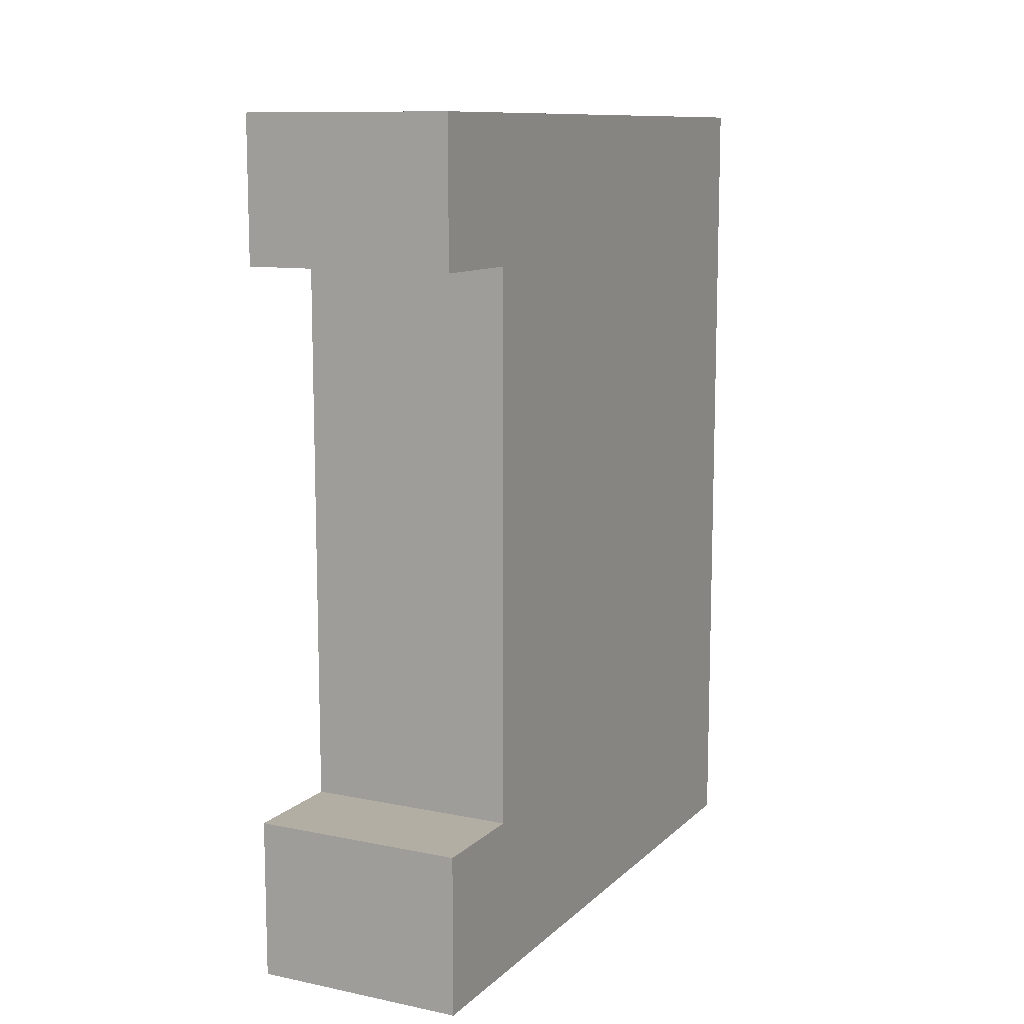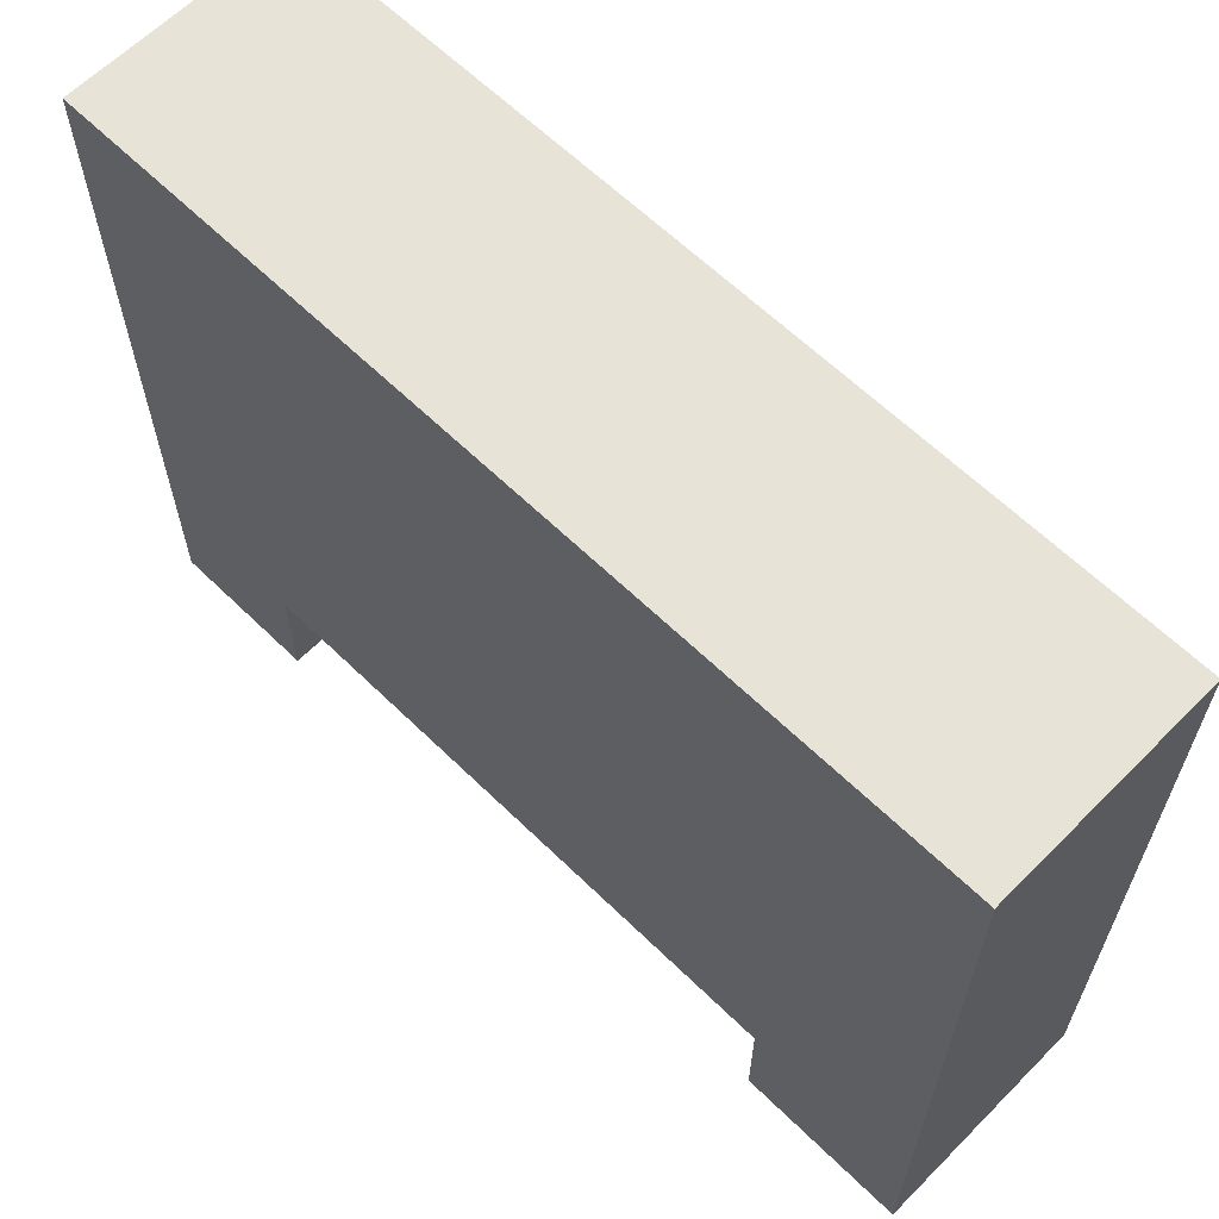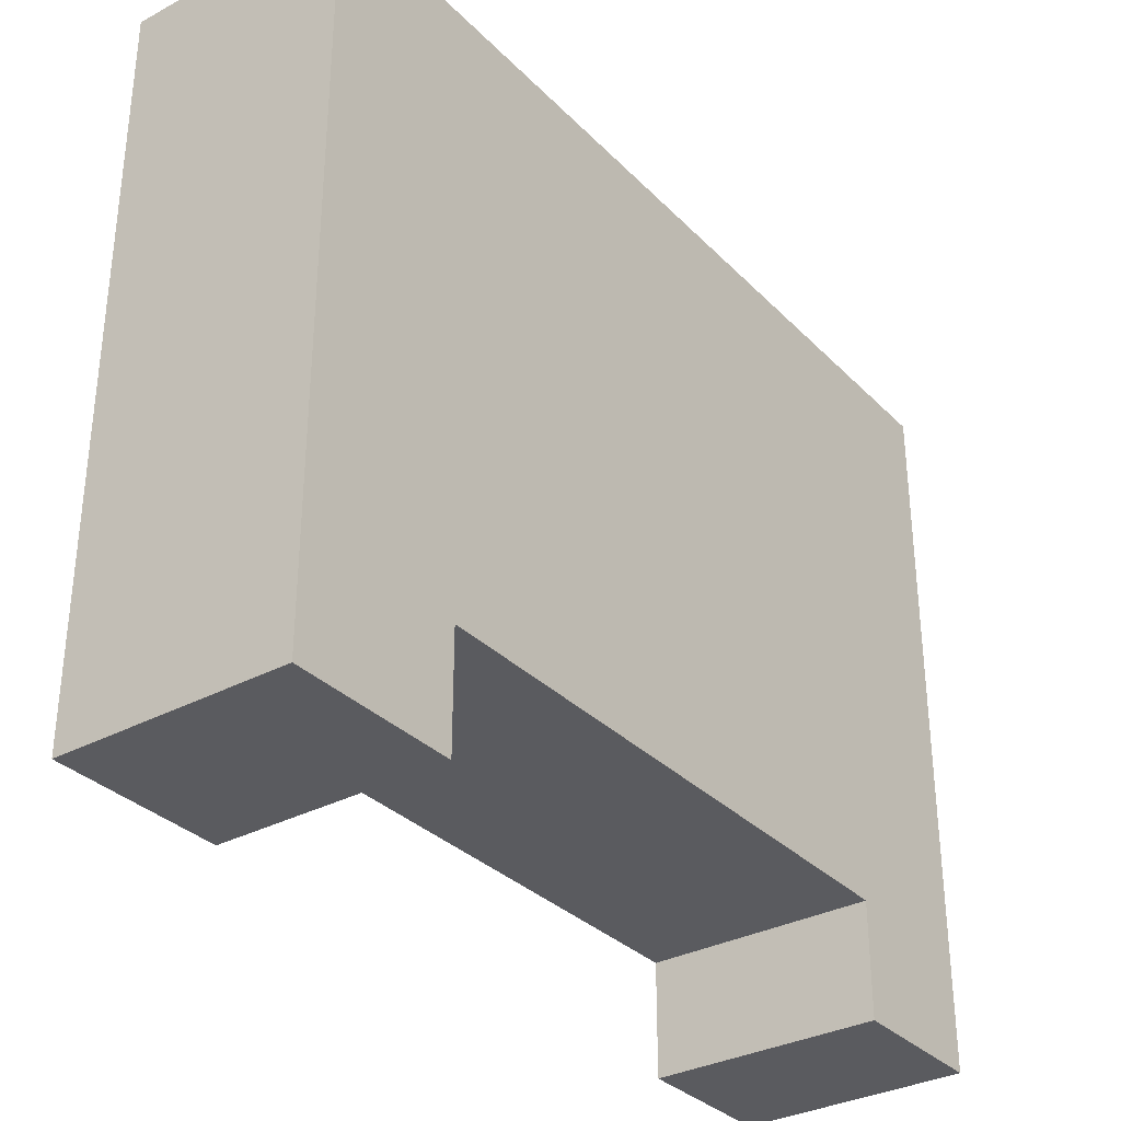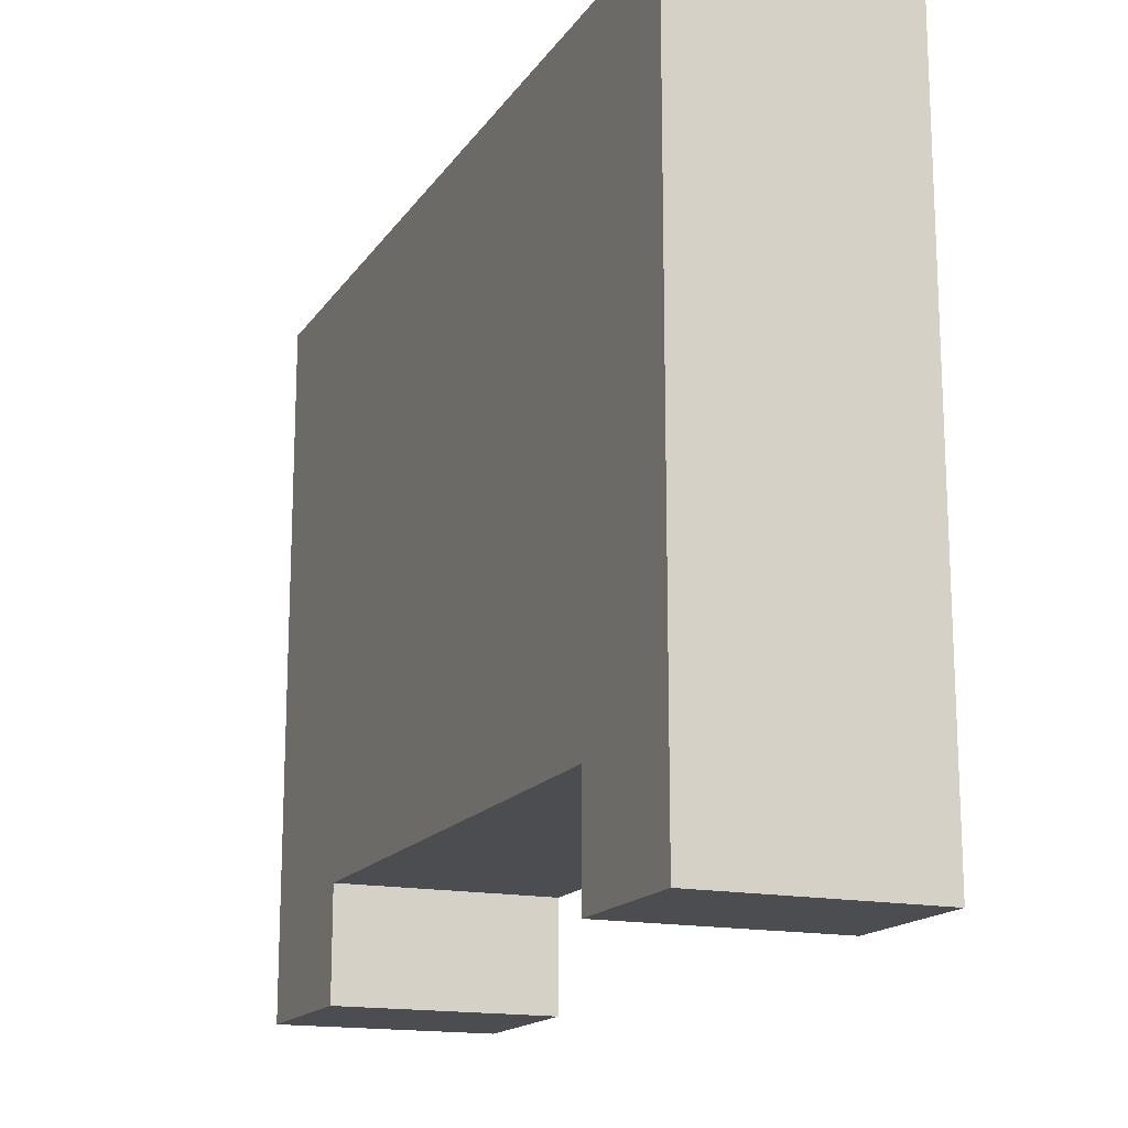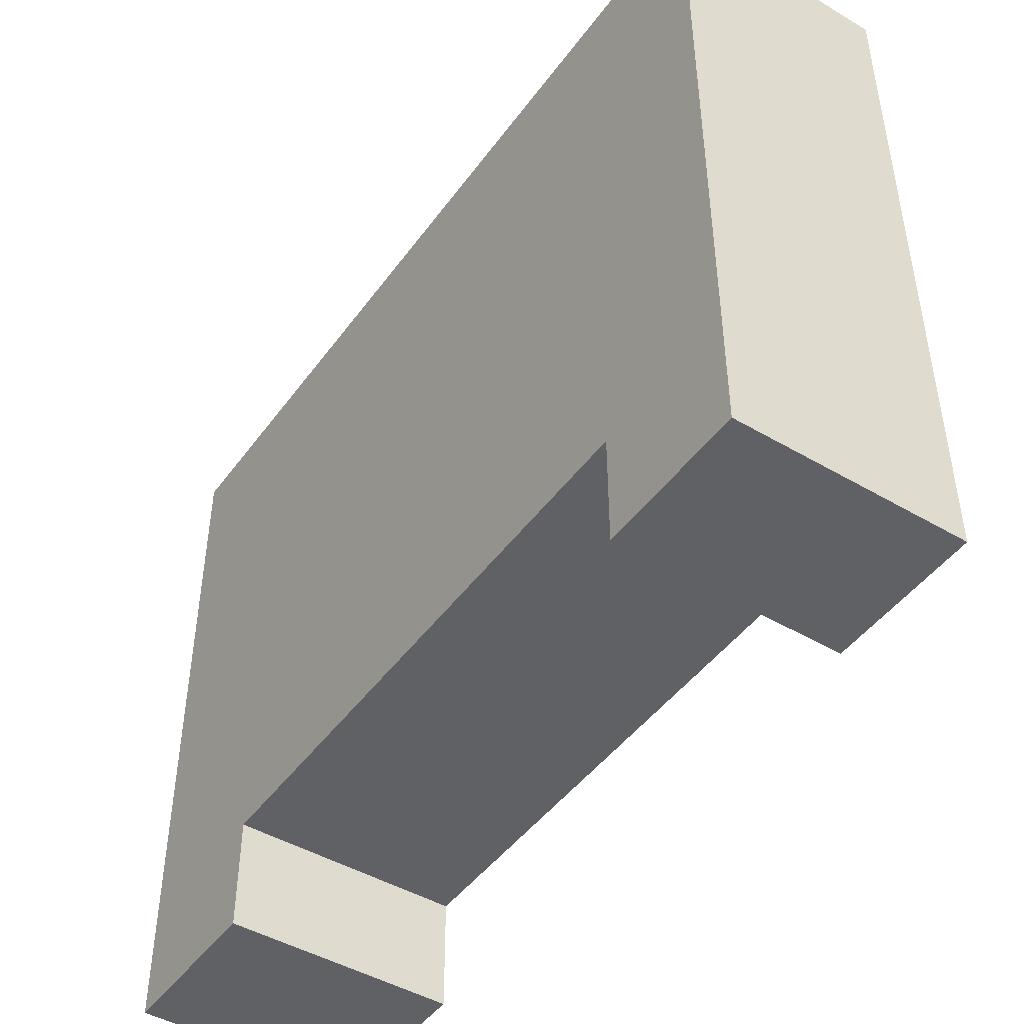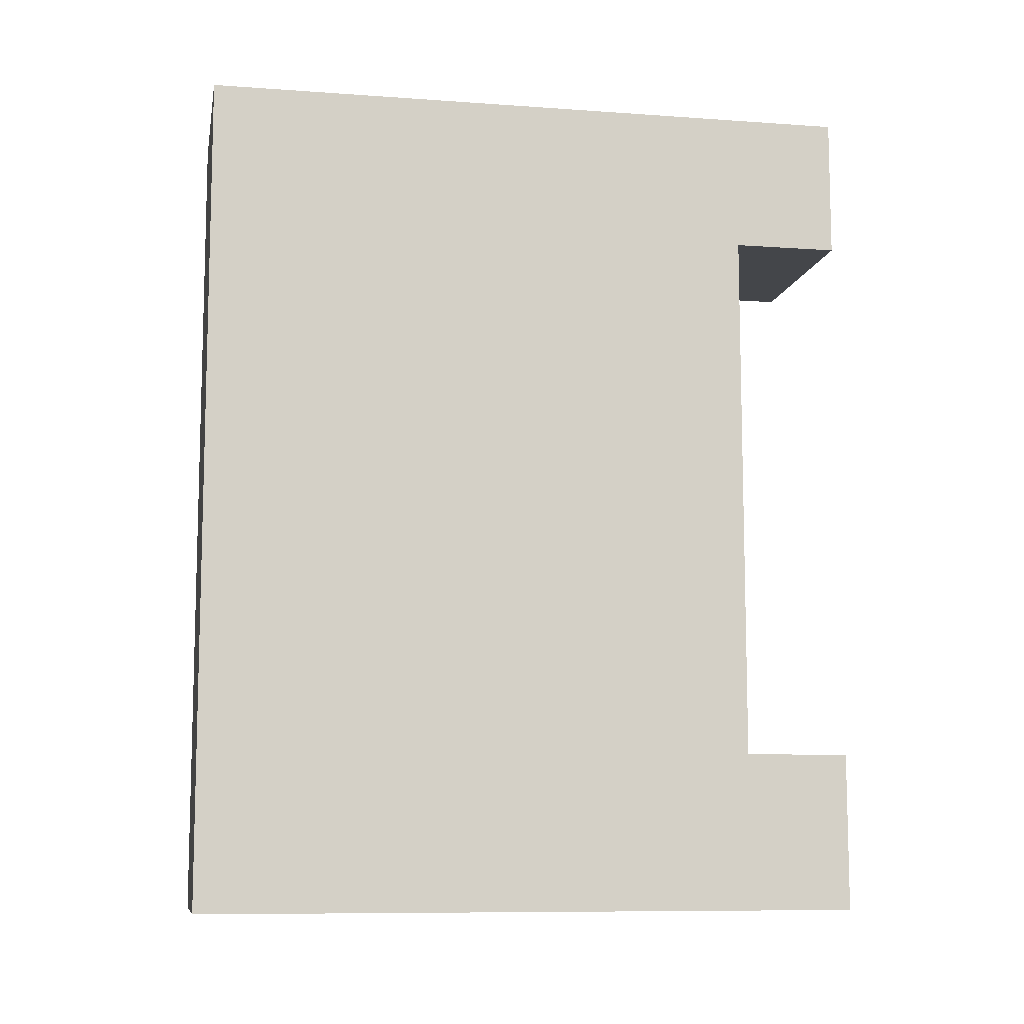
<metadata>
{"format":"obj","ext":"obj","renderer":"f3d","projection":"perspective","resolution":1024,"background":"white","views":[{"elev":10.9,"azim":-153.3,"up":"+Y"},{"elev":62.6,"azim":-45.4,"up":"+Z"},{"elev":-32.8,"azim":36.5,"up":"+Z"},{"elev":-16.2,"azim":157.2,"up":"+Z"},{"elev":-46.2,"azim":146.0,"up":"+Z"},{"elev":-9.5,"azim":79.5,"up":"+Y"}]}
</metadata>
<code>
o
v 4.8 4.8 -11
v 4.8 4.8 -7.2
v 4.8 4.9 -10.2
v 4.8 4.9 -7.3
v 4.8 5.6 -10.8
v 4.8 5.6 -10.4
v 4.8 5.7 -11
v 4.8 5.7 -10.8
v 4.8 5.7 -10.4
v 4.8 5.7 -10.3
v 4.8 6.8 -10.2
v 4.8 6.8 -10
v 4.8 6.9 -10.3
v 4.8 6.9 -10
v 4.8 6.9 -7.3
v 4.8 6.9 -7.2
v 4.8 8.8 -11
v 4.8 8.8 -10.8
v 4.8 8.8 -10.4
v 4.8 8.8 -10.3
v 4.8 8.8 -7.2
v 4.8 8.9 -10.9
v 4.8 8.9 -10.8
v 4.8 9.5 -10.9
v 4.8 9.5 -7.2
v 4.8 9.6 -11
v 4.8 9.6 -7.2
v 6 4.8 -11
v 6 4.8 -7.2
v 6 4.9 -10.9
v 6 4.9 -7.3
v 6 5.6 -10.9
v 6 5.6 -10.8
v 6 5.7 -11
v 6 5.7 -10.8
v 6 5.7 -10.4
v 6 5.7 -10.3
v 6 6.9 -7.3
v 6 6.9 -7.2
v 6 8.8 -11
v 6 8.8 -10.8
v 6 8.8 -10.4
v 6 8.8 -10.3
v 6 8.8 -7.2
v 6 8.9 -10.9
v 6 8.9 -10.8
v 6 9.5 -10.9
v 6 9.5 -7.2
v 6 9.6 -11
v 6 9.6 -7.2
v 4.8 4.8 -11
v 4.8 5.7 -11
v 4.8 8.8 -11
v 4.8 9.6 -11
v 6 4.8 -11
v 6 5.7 -11
v 6 8.8 -11
v 6 9.6 -11
v 4.8 5.7 -10.4
v 4.8 8.8 -10.4
v 6 5.7 -10.4
v 6 8.8 -10.4
v 4.8 4.8 -7.2
v 4.8 6.9 -7.2
v 4.8 8.8 -7.2
v 4.8 9.5 -7.2
v 4.8 9.6 -7.2
v 6 4.8 -7.2
v 6 6.9 -7.2
v 6 8.8 -7.2
v 6 9.5 -7.2
v 6 9.6 -7.2
v 4.8 4.8 -11
v 6 4.8 -11
v 4.8 4.8 -7.2
v 6 4.8 -7.2
v 4.8 8.8 -11
v 6 8.8 -11
v 4.8 8.8 -10.8
v 6 8.8 -10.8
v 4.8 8.8 -10.4
v 6 8.8 -10.4
v 4.8 5.7 -11
v 6 5.7 -11
v 4.8 5.7 -10.8
v 6 5.7 -10.8
v 4.8 5.7 -10.4
v 6 5.7 -10.4
v 4.8 9.6 -11
v 6 9.6 -11
v 4.8 9.6 -7.2
v 6 9.6 -7.2
f 1 2 3
f 3 2 4
f 1 3 5
f 5 3 6
f 1 5 7
f 5 6 8
f 7 5 8
f 6 3 9
f 8 6 9
f 9 3 10
f 3 4 11
f 10 3 11
f 11 4 12
f 9 10 13
f 10 11 13
f 11 12 13
f 12 4 14
f 13 12 14
f 4 2 15
f 14 4 15
f 15 2 16
f 9 13 19
f 13 14 20
f 14 15 20
f 19 13 20
f 15 16 20
f 20 16 21
f 17 18 22
f 18 19 23
f 22 18 23
f 19 20 23
f 20 21 23
f 17 22 24
f 22 23 24
f 23 21 25
f 24 23 25
f 17 24 26
f 24 25 26
f 26 25 27
f 30 29 28
f 31 29 30
f 32 30 28
f 32 31 30
f 33 31 32
f 34 32 28
f 34 33 32
f 35 31 33
f 35 33 34
f 36 31 35
f 37 31 36
f 38 29 31
f 38 31 37
f 39 29 38
f 42 37 36
f 43 38 37
f 43 39 38
f 43 37 42
f 44 39 43
f 45 41 40
f 46 42 41
f 46 41 45
f 46 43 42
f 46 44 43
f 47 45 40
f 47 46 45
f 48 44 46
f 48 46 47
f 49 47 40
f 49 48 47
f 50 48 49
f 51 52 55
f 55 52 56
f 53 54 57
f 57 54 58
f 59 60 61
f 61 60 62
f 68 64 63
f 69 65 64
f 69 64 68
f 70 66 65
f 70 65 69
f 71 67 66
f 71 66 70
f 72 67 71
f 73 74 75
f 75 74 76
f 77 78 79
f 79 78 80
f 79 80 81
f 81 80 82
f 85 84 83
f 86 84 85
f 87 86 85
f 88 86 87
f 91 90 89
f 92 90 91

</code>
